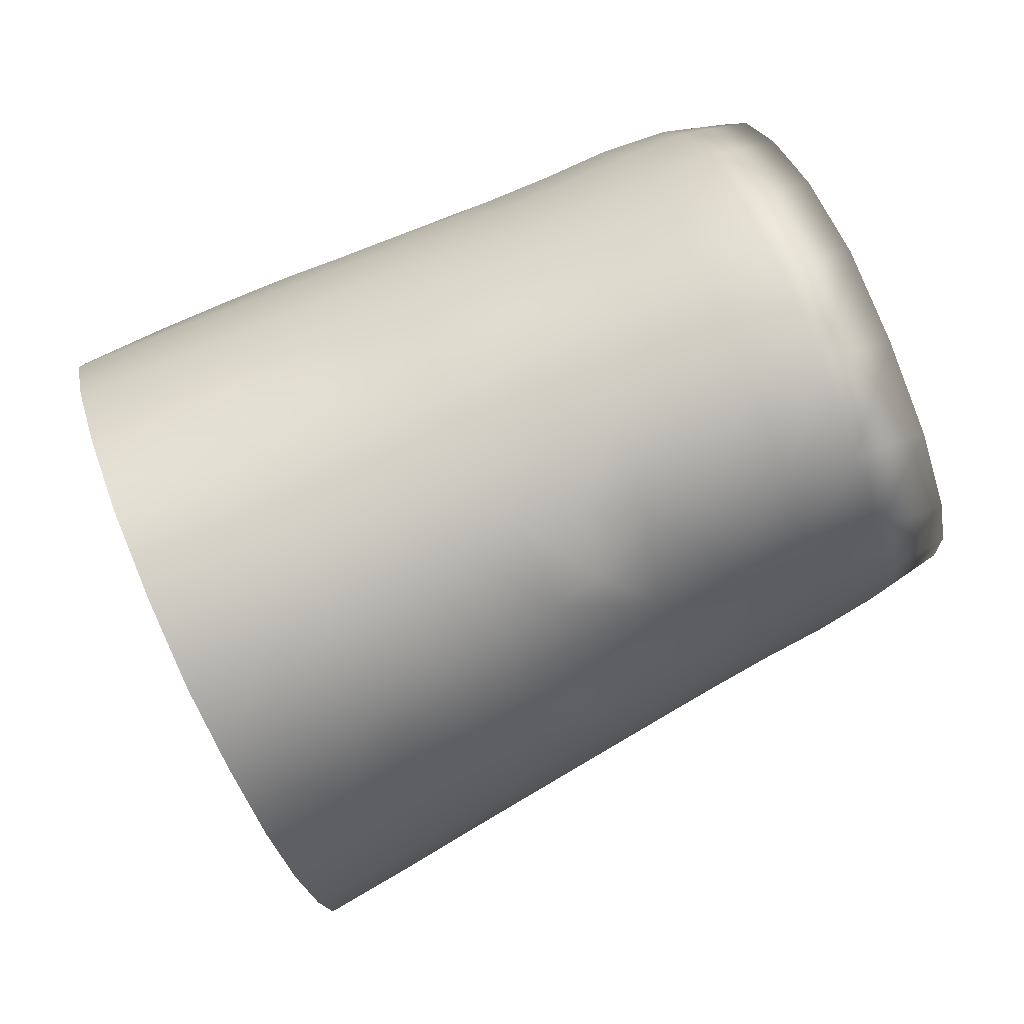
<metadata>
{"format":"obj","ext":"obj","renderer":"f3d","projection":"perspective","resolution":1024,"background":"white","views":[{"elev":63.8,"azim":-108.6,"up":"+Z"}]}
</metadata>
<code>
v  0.8233 3.405 0.1571
v  0.7994 3.411 0.1544
v  0.8248 3.418 0.1545
v  0.7385 3.496 -0.0861
v  0.7227 3.498 -0.0578
v  0.7324 3.467 -0.0594
v  0.7498 3.468 -0.0885
v  0.8459 3.249 -0.0652
v  0.8779 3.251 -0.0688
v  0.858 3.278 -0.0782
v  0.8278 3.274 -0.0692
v  0.839 3.304 -0.0844
v  0.8117 3.3 -0.0705
v  0.8216 3.331 -0.0883
v  0.797 3.326 -0.0706
v  0.8053 3.357 -0.0906
v  0.7828 3.352 -0.0696
v  0.7899 3.385 -0.0917
v  0.7687 3.379 -0.0673
v  0.7754 3.412 -0.0916
v  0.7551 3.407 -0.0642
v  0.7621 3.44 -0.0905
v  0.743 3.437 -0.0613
v  0.8526 3.278 -0.061
v  0.8845 3.278 -0.0605
v  0.8561 3.509 -0.0926
v  0.8617 3.483 -0.0835
v  0.8416 3.478 -0.0891
v  0.837 3.506 -0.0969
v  0.8701 3.456 -0.0748
v  0.8482 3.451 -0.0828
v  0.8789 3.428 -0.0653
v  0.8555 3.423 -0.0766
v  0.8882 3.399 -0.0574
v  0.863 3.396 -0.0705
v  0.8949 3.369 -0.0537
v  0.8681 3.366 -0.0664
v  0.8906 3.338 -0.0531
v  0.8619 3.337 -0.0644
v  0.8882 3.307 -0.0545
v  0.8575 3.307 -0.0606
v  0.8107 3.467 -0.1208
v  0.807 3.501 -0.1281
v  0.8301 3.504 -0.118
v  0.8336 3.472 -0.1099
v  0.8529 3.506 -0.1068
v  0.856 3.476 -0.0982
v  0.8735 3.509 -0.092
v  0.8766 3.48 -0.0838
v  0.8909 3.513 -0.0736
v  0.8931 3.485 -0.0658
v  0.9031 3.516 -0.0564
v  0.9047 3.49 -0.046
v  0.9115 3.519 -0.037
v  0.9122 3.494 -0.0244
v  0.9177 3.522 -0.0105
v  0.9166 3.497 -0
v  0.9194 3.525 0.0167
v  0.9172 3.5 0.0255
v  0.9149 3.527 0.0435
v  0.9125 3.503 0.0511
v  0.9048 3.529 0.0689
v  0.902 3.505 0.0755
v  0.8892 3.53 0.0911
v  0.8856 3.506 0.0966
v  0.8677 3.531 0.1079
v  0.8638 3.506 0.1126
v  0.8432 3.531 0.1199
v  0.8391 3.506 0.124
v  0.8166 3.53 0.1264
v  0.8125 3.505 0.129
v  0.7895 3.527 0.124
v  0.786 3.503 0.1249
v  0.7648 3.525 0.1123
v  0.7628 3.5 0.112
v  0.7451 3.52 0.0935
v  0.7458 3.497 0.0921
v  0.7319 3.515 0.0697
v  0.7345 3.492 0.0684
v  0.7247 3.512 0.0432
v  0.7281 3.489 0.0428
v  0.7209 3.508 0.0159
v  0.7254 3.485 0.0165
v  0.7207 3.505 -0.0117
v  0.7267 3.482 -0.0095
v  0.7274 3.499 -0.0382
v  0.7334 3.479 -0.0338
v  0.7397 3.496 -0.063
v  0.7447 3.476 -0.055
v  0.7588 3.495 -0.083
v  0.7601 3.473 -0.0719
v  0.7775 3.496 -0.0933
v  0.7779 3.472 -0.0834
v  0.798 3.498 -0.0989
v  0.7988 3.473 -0.0904
v  0.8177 3.501 -0.0998
v  0.8205 3.475 -0.0922
v  0.8801 3.248 -0.1008
v  0.8642 3.276 -0.1014
v  0.8841 3.284 -0.0761
v  0.8982 3.253 -0.0746
v  0.8491 3.305 -0.1013
v  0.871 3.315 -0.0784
v  0.8325 3.335 -0.101
v  0.8549 3.345 -0.0812
v  0.8166 3.366 -0.1024
v  0.8388 3.375 -0.0856
v  0.8135 3.4 -0.1067
v  0.8378 3.408 -0.0933
v  0.8125 3.434 -0.1139
v  0.8361 3.44 -0.1022
v  0.8928 3.279 -0.0971
v  0.9096 3.283 -0.0721
v  0.9327 3.518 -0.0575
v  0.9337 3.488 -0.0631
v  0.9378 3.486 -0.0295
v  0.9353 3.522 -0.0254
v  0.9334 3.458 -0.0687
v  0.9386 3.452 -0.0385
v  0.9311 3.428 -0.0742
v  0.9371 3.422 -0.0464
v  0.9282 3.398 -0.0796
v  0.935 3.393 -0.0526
v  0.9236 3.368 -0.0849
v  0.9312 3.362 -0.0593
v  0.9163 3.338 -0.0896
v  0.9254 3.333 -0.0662
v  0.9055 3.308 -0.0934
v  0.919 3.311 -0.0696
v  0.7118 3.502 -0.0274
v  0.7192 3.469 -0.0272
v  0.7069 3.506 0.0045
v  0.7122 3.473 0.0078
v  0.7081 3.512 0.0367
v  0.7118 3.482 0.0411
v  0.7163 3.518 0.0679
v  0.7189 3.49 0.0726
v  0.7325 3.523 0.0957
v  0.7343 3.497 0.1005
v  0.755 3.529 0.119
v  0.7568 3.502 0.1232
v  0.7835 3.533 0.1349
v  0.7855 3.506 0.1381
v  0.8158 3.535 0.1404
v  0.8173 3.509 0.1424
v  0.8478 3.536 0.1333
v  0.8487 3.509 0.1363
v  0.8765 3.535 0.1178
v  0.8769 3.508 0.1218
v  0.9004 3.534 0.096
v  0.9006 3.506 0.1012
v  0.9177 3.531 0.0688
v  0.9188 3.501 0.0756
v  0.9279 3.529 0.0383
v  0.9312 3.494 0.0459
v  0.9339 3.526 0.0067
v  0.9383 3.48 0.0097
v  0.8156 3.247 -0.0542
v  0.8215 3.276 -0.0542
v  0.7912 3.245 -0.0317
v  0.7956 3.275 -0.0349
v  0.7719 3.246 -0.0045
v  0.7755 3.276 -0.0091
v  0.7566 3.249 0.0252
v  0.7601 3.278 0.0198
v  0.7451 3.253 0.0566
v  0.7491 3.281 0.0505
v  0.7377 3.258 0.0891
v  0.7427 3.286 0.0823
v  0.7367 3.265 0.122
v  0.7437 3.291 0.1144
v  0.7509 3.27 0.1523
v  0.7573 3.296 0.1434
v  0.7784 3.274 0.1715
v  0.7824 3.3 0.1628
v  0.8117 3.276 0.1779
v  0.8142 3.301 0.1689
v  0.8453 3.276 0.1719
v  0.8458 3.301 0.1617
v  0.8751 3.276 0.1557
v  0.8739 3.301 0.1466
v  0.9001 3.275 0.1332
v  0.8976 3.3 0.1261
v  0.9192 3.273 0.1061
v  0.9155 3.3 0.1005
v  0.9318 3.27 0.0756
v  0.9279 3.299 0.0706
v  0.9396 3.267 0.0437
v  0.9351 3.296 0.0394
v  0.9405 3.264 0.0111
v  0.9356 3.294 0.0079
v  0.9322 3.26 -0.0202
v  0.9261 3.294 -0.0237
v  0.9167 3.257 -0.0484
v  0.9067 3.29 -0.0521
v  0.9264 3.288 -0.046
v  0.9402 3.29 -0.0159
v  0.946 3.292 0.0162
v  0.9434 3.293 0.0484
v  0.9344 3.295 0.0796
v  0.9213 3.298 0.1095
v  0.9012 3.299 0.136
v  0.8754 3.3 0.1576
v  0.8449 3.301 0.1718
v  0.8118 3.3 0.1779
v  0.7785 3.299 0.1713
v  0.7511 3.295 0.1513
v  0.7353 3.289 0.1215
v  0.7326 3.282 0.0885
v  0.7378 3.277 0.0563
v  0.7477 3.272 0.0256
v  0.7612 3.27 -0.0033
v  0.7784 3.269 -0.0303
v  0.8001 3.271 -0.0535
v  0.8245 3.448 -0.0864
v  0.8288 3.421 -0.0817
v  0.7875 3.296 -0.0516
v  0.7756 3.322 -0.0491
v  0.8354 3.393 -0.0781
v  0.837 3.364 -0.0721
v  0.7636 3.347 -0.0456
v  0.7511 3.374 -0.0403
v  0.7275 3.436 -0.028
v  0.7179 3.436 0.0132
v  0.8261 3.305 -0.0577
v  0.7983 3.304 -0.0415
v  0.7764 3.305 -0.0169
v  0.8984 3.323 -0.0586
v  0.8597 3.445 -0.0905
v  0.9321 3.322 -0.0455
v  0.9438 3.321 -0.011
v  0.9467 3.32 0.0212
v  0.9416 3.444 -0.0085
v  0.9415 3.416 -0.0197
v  0.9407 3.387 -0.0245
v  0.9389 3.356 -0.0333
v  0.7603 3.307 0.0122
v  0.7496 3.31 0.0436
v  0.7441 3.315 0.0758
v  0.7156 3.453 0.0472
v  0.8825 3.354 -0.0678
v  0.8667 3.384 -0.0754
v  0.7218 3.463 0.0777
v  0.7365 3.471 0.1054
v  0.7592 3.477 0.1273
v  0.7879 3.481 0.1413
v  0.8635 3.415 -0.0824
v  0.8192 3.483 0.1447
v  0.8497 3.484 0.1392
v  0.8771 3.482 0.1255
v  0.9003 3.479 0.1061
v  0.9183 3.473 0.083
v  0.9308 3.464 0.0577
v  0.9379 3.45 0.0329
v  0.943 3.32 0.0518
v  0.934 3.321 0.081
v  0.9202 3.322 0.1092
v  0.8996 3.323 0.134
v  0.8739 3.324 0.1539
v  0.8447 3.324 0.168
v  0.8124 3.323 0.1734
v  0.7804 3.322 0.1672
v  0.7534 3.319 0.1478
v  0.7366 3.314 0.1188
v  0.7313 3.307 0.0868
v  0.7341 3.3 0.0556
v  0.7418 3.296 0.0263
v  0.7532 3.294 -0.0015
v  0.7682 3.294 -0.0278
v  0.7382 3.403 -0.0329
v  0.8305 3.335 -0.0645
v  0.8815 3.451 -0.0766
v  0.8976 3.457 -0.0576
v  0.9083 3.463 -0.0363
v  0.9144 3.468 -0.0138
v  0.9172 3.473 0.0095
v  0.9165 3.476 0.034
v  0.9112 3.479 0.0586
v  0.9001 3.48 0.0819
v  0.8827 3.481 0.1023
v  0.8607 3.482 0.1181
v  0.8356 3.482 0.129
v  0.8087 3.481 0.1327
v  0.7827 3.479 0.1265
v  0.7611 3.477 0.1121
v  0.7462 3.473 0.0917
v  0.7365 3.47 0.0683
v  0.7313 3.466 0.0431
v  0.7299 3.463 0.0173
v  0.7324 3.46 -0.0082
v  0.7389 3.458 -0.031
v  0.7481 3.458 -0.0486
v  0.7606 3.453 -0.0628
v  0.7778 3.449 -0.0747
v  0.7999 3.447 -0.0835
v  0.7462 3.32 0.1084
v  0.7601 3.324 0.138
v  0.786 3.327 0.1573
v  0.8177 3.327 0.1619
v  0.8488 3.327 0.155
v  0.8756 3.326 0.1398
v  0.8973 3.324 0.1194
v  0.9138 3.324 0.0947
v  0.9259 3.328 0.0644
v  0.9345 3.323 0.0337
v  0.9356 3.322 0.0046
v  0.9241 3.332 -0.0291
v  0.8007 3.333 -0.0507
v  0.7589 3.319 -0.0249
v  0.8007 3.421 -0.0767
v  0.8017 3.393 -0.0693
v  0.8875 3.422 -0.0693
v  0.9034 3.43 -0.0487
v  0.9447 3.353 -0.0023
v  0.9448 3.348 0.0267
v  0.9413 3.428 0.0148
v  0.7765 3.334 -0.0267
v  0.9409 3.345 0.0541
v  0.932 3.345 0.0808
v  0.8032 3.363 -0.0614
v  0.7593 3.336 0.0031
v  0.7486 3.339 0.0353
v  0.7442 3.344 0.0687
v  0.7474 3.349 0.1026
v  0.7632 3.352 0.1326
v  0.7894 3.354 0.1519
v  0.7494 3.343 -0.0202
v  0.7388 3.368 -0.0116
v  0.7262 3.397 0.0059
v  0.9427 3.409 0.0009
v  0.9433 3.386 0.0083
v  0.9179 3.346 0.1063
v  0.9086 3.364 -0.0494
v  0.8947 3.393 -0.0621
v  0.8979 3.346 0.1307
v  0.873 3.346 0.15
v  0.913 3.437 -0.026
v  0.9174 3.444 -0.0035
v  0.9185 3.449 0.019
v  0.9164 3.453 0.042
v  0.9101 3.455 0.0653
v  0.8979 3.456 0.088
v  0.8801 3.457 0.108
v  0.8578 3.458 0.1238
v  0.8322 3.457 0.1342
v  0.8045 3.457 0.1364
v  0.7791 3.455 0.1283
v  0.7591 3.453 0.1124
v  0.7465 3.451 0.0917
v  0.7385 3.447 0.0691
v  0.7343 3.444 0.0441
v  0.7343 3.441 0.018
v  0.7375 3.439 -0.008
v  0.7439 3.441 -0.0302
v  0.7498 3.444 -0.0441
v  0.7589 3.436 -0.0523
v  0.7754 3.425 -0.0642
v  0.8216 3.354 0.1556
v  0.8532 3.353 0.1471
v  0.8786 3.349 0.1318
v  0.8977 3.346 0.1127
v  0.9118 3.344 0.0922
v  0.9203 3.344 0.0743
v  0.7465 3.318 0.0005
v  0.7376 3.319 0.0263
v  0.7317 3.324 0.0534
v  0.7304 3.331 0.0831
v  0.7377 3.339 0.1149
v  0.7556 3.343 0.1437
v  0.7825 3.345 0.1624
v  0.8139 3.346 0.1685
v  0.8444 3.346 0.1635
v  0.9363 3.429 0.049
v  0.9291 3.441 0.0687
v  0.9172 3.449 0.0897
v  0.8997 3.455 0.1107
v  0.8775 3.458 0.1287
v  0.851 3.459 0.1415
v  0.8216 3.459 0.1479
v  0.7908 3.457 0.1451
v  0.7622 3.453 0.1317
v  0.7397 3.446 0.11
v  0.7249 3.439 0.084
v  0.7189 3.432 0.0573
v  0.7184 3.424 0.0356
v  0.928 3.35 0.0478
v  0.9335 3.344 0.0256
v  0.9351 3.34 0.0071
v  0.9304 3.353 -0.0093
v  0.9105 3.403 -0.0388
v  0.9189 3.412 -0.0139
v  0.7401 3.34 0.004
v  0.9214 3.359 0.0659
v  0.9427 3.373 0.0334
v  0.9205 3.422 0.0079
v  0.9201 3.428 0.0283
v  0.7212 3.405 0.0381
v  0.7691 3.399 -0.0468
v  0.7756 3.365 -0.0378
v  0.9402 3.407 0.0347
v  0.9387 3.368 0.0567
v  0.9304 3.368 0.0795
v  0.9203 3.377 -0.0245
v  0.9166 3.371 0.1032
v  0.9314 3.364 0.0134
v  0.8962 3.369 0.128
v  0.8722 3.367 0.1465
v  0.7569 3.365 -0.0061
v  0.7468 3.368 0.0272
v  0.743 3.373 0.0607
v  0.748 3.383 0.0963
v  0.7655 3.381 0.1291
v  0.7928 3.381 0.147
v  0.8258 3.381 0.1494
v  0.8601 3.382 0.1373
v  0.7335 3.359 0.0109
v  0.7264 3.376 0.0265
v  0.8452 3.367 0.1593
v  0.8157 3.367 0.1642
v  0.9168 3.431 0.0493
v  0.9096 3.433 0.0715
v  0.8968 3.433 0.0937
v  0.8784 3.434 0.1135
v  0.8557 3.433 0.1296
v  0.829 3.433 0.1397
v  0.8006 3.432 0.1403
v  0.7751 3.431 0.1295
v  0.7571 3.431 0.1118
v  0.7471 3.43 0.0921
v  0.7407 3.426 0.0715
v  0.7379 3.422 0.0464
v  0.7387 3.419 0.0187
v  0.7435 3.418 -0.0097
v  0.7524 3.423 -0.0357
v  0.8834 3.372 0.1225
v  0.8998 3.366 0.105
v  0.9124 3.362 0.0858
v  0.7858 3.367 0.1589
v  0.7576 3.367 0.1417
v  0.7377 3.368 0.1108
v  0.7285 3.354 0.0771
v  0.7293 3.345 0.0492
v  0.734 3.339 0.0261
v  0.9281 3.369 0.0353
v  0.9151 3.429 0.096
v  0.8992 3.433 0.1148
v  0.9271 3.423 0.0766
v  0.9336 3.419 0.0616
v  0.8776 3.436 0.1322
v  0.8519 3.437 0.1446
v  0.8235 3.437 0.1509
v  0.7941 3.434 0.1493
v  0.7648 3.429 0.1363
v  0.7422 3.424 0.1146
v  0.7279 3.417 0.0883
v  0.7216 3.413 0.0628
v  0.9219 3.379 0.0548
v  0.7515 3.394 -0.0114
v  0.9405 3.389 0.0423
v  0.7311 3.353 0.0258
v  0.7272 3.362 0.0414
v  0.9351 3.404 0.0593
v  0.9365 3.387 0.0593
v  0.7433 3.394 0.021
v  0.7409 3.398 0.0515
v  0.7543 3.409 0.1084
v  0.7709 3.407 0.1296
v  0.7969 3.408 0.1432
v  0.8272 3.408 0.1438
v  0.856 3.409 0.1342
v  0.9249 3.387 0.0039
v  0.9237 3.402 0.0212
v  0.9214 3.411 0.0372
v  0.9216 3.383 0.0932
v  0.9294 3.385 0.0781
v  0.9107 3.388 0.1086
v  0.8934 3.389 0.1274
v  0.8719 3.386 0.1438
v  0.8466 3.386 0.1558
v  0.8192 3.387 0.1606
v  0.7915 3.388 0.1565
v  0.7644 3.388 0.1429
v  0.7472 3.386 0.1255
v  0.9175 3.413 0.0551
v  0.91 3.412 0.0758
v  0.8968 3.408 0.0987
v  0.8777 3.411 0.1187
v  0.7474 3.414 0.0929
v  0.7434 3.405 0.0781
v  0.7231 3.388 0.0487
v  0.7236 3.397 0.067
v  0.7294 3.391 0.0903
v  0.7444 3.402 0.1192
v  0.7667 3.408 0.1407
v  0.9256 3.403 0.0826
v  0.914 3.411 0.1009
v  0.9269 3.382 0.0252
v  0.7251 3.374 0.0642
v  0.9023 3.383 0.0967
v  0.9129 3.38 0.0786
v  0.8905 3.389 0.111
v  0.8768 3.394 0.1231
v  0.8518 3.418 0.1485
v  0.8782 3.414 0.1354
v  0.8982 3.415 0.1189
v  0.9243 3.391 0.0364
v  0.9178 3.393 0.0976
v  0.9105 3.398 0.1073
v  0.9218 3.399 0.0438
v  0.9188 3.397 0.0576
v  0.9121 3.396 0.0759
v  0.9043 3.396 0.0907
v  0.849 3.403 0.1523
v  0.8856 3.401 0.1317
v  0.8718 3.401 0.1414
v  0.898 3.401 0.121
o Neapolitan
g Neapolitan
f 1 2 3
f 4 5 6 7
f 8 9 10 11
f 11 10 12 13
f 13 12 14 15
f 15 14 16 17
f 17 16 18 19
f 19 18 20 21
f 21 20 22 23
f 23 22 7 6
f 9 8 24 25
f 26 27 28 29
f 27 30 31 28
f 30 32 33 31
f 32 34 35 33
f 34 36 37 35
f 38 39 37 36
f 40 41 39 38
f 25 24 41 40
f 42 43 44 45
f 45 44 46 47
f 47 46 48 49
f 49 48 50 51
f 51 50 52 53
f 53 52 54 55
f 55 54 56 57
f 57 56 58 59
f 59 58 60 61
f 61 60 62 63
f 63 62 64 65
f 65 64 66 67
f 67 66 68 69
f 69 68 70 71
f 71 70 72 73
f 73 72 74 75
f 75 74 76 77
f 77 76 78 79
f 79 78 80 81
f 81 80 82 83
f 83 82 84 85
f 86 87 85 84
f 86 88 89 87
f 88 90 91 89
f 90 92 93 91
f 92 94 95 93
f 94 96 97 95
f 96 29 28 97
f 98 99 100 101
f 99 102 103 100
f 102 104 105 103
f 104 106 107 105
f 107 106 108 109
f 109 108 110 111
f 111 110 42 45
f 112 98 101 113
f 114 115 116 117
f 115 118 119 116
f 118 120 121 119
f 121 120 122 123
f 122 124 125 123
f 124 126 127 125
f 126 128 129 127
f 128 112 113 129
f 5 130 131 6
f 130 132 133 131
f 132 134 135 133
f 134 136 137 135
f 138 139 137 136
f 138 140 141 139
f 141 140 142 143
f 143 142 144 145
f 146 147 145 144
f 146 148 149 147
f 148 150 151 149
f 150 152 153 151
f 152 154 155 153
f 155 154 156 157
f 156 117 116 157
f 8 158 159 24
f 158 160 161 159
f 160 162 163 161
f 162 164 165 163
f 164 166 167 165
f 166 168 169 167
f 168 170 171 169
f 170 172 173 171
f 173 172 174 175
f 175 174 176 177
f 177 176 178 179
f 179 178 180 181
f 181 180 182 183
f 184 185 183 182
f 186 187 185 184
f 188 189 187 186
f 190 191 189 188
f 192 193 191 190
f 194 195 193 192
f 101 100 195 194
f 113 101 194 196
f 196 194 192 197
f 197 192 190 198
f 198 190 188 199
f 199 188 186 200
f 200 186 184 201
f 201 184 182 202
f 202 182 180 203
f 203 180 178 204
f 178 176 205 204
f 176 174 206 205
f 174 172 207 206
f 172 170 208 207
f 170 168 209 208
f 168 166 210 209
f 166 164 211 210
f 164 162 212 211
f 162 160 213 212
f 160 158 214 213
f 158 8 11 214
f 28 31 215 97
f 31 33 216 215
f 214 11 13 217
f 217 13 15 218
f 33 35 219 216
f 35 37 220 219
f 218 15 17 221
f 221 17 19 222
f 6 131 223 23
f 131 133 224 223
f 24 159 225 41
f 159 161 226 225
f 161 163 227 226
f 100 103 228 195
f 111 45 47 229
f 129 113 196 230
f 230 196 197 231
f 231 197 198 232
f 116 119 233 157
f 119 121 234 233
f 234 121 123 235
f 123 125 236 235
f 127 129 230
f 236 125 127 230
f 163 165 237 227
f 165 167 238 237
f 167 169 239 238
f 133 135 240 224
f 103 105 241 228
f 105 107 242 241
f 135 137 243 240
f 137 139 244 243
f 139 141 245 244
f 245 141 143 246
f 242 107 109 247
f 247 109 111 229
f 246 143 145 248
f 147 249 248 145
f 149 250 249 147
f 151 251 250 149
f 151 153 252 251
f 153 155 253 252
f 155 157 254 253
f 232 198 199 255
f 255 199 200 256
f 256 200 201 257
f 257 201 202 258
f 202 203 259 258
f 203 204 260 259
f 204 205 261 260
f 205 206 262 261
f 206 207 263 262
f 207 208 264 263
f 208 209 265 264
f 209 210 266 265
f 210 211 267 266
f 211 212 268 267
f 212 213 269 268
f 213 214 217 269
f 222 19 21 270
f 270 21 23 223
f 220 37 39 271
f 271 39 41 225
f 229 47 49 272
f 272 49 51 273
f 273 51 53 274
f 274 53 55 275
f 275 55 57 276
f 276 57 59 277
f 277 59 61 278
f 278 61 63 279
f 279 63 65 280
f 280 65 67 281
f 281 67 69 282
f 282 69 71 283
f 283 71 73 284
f 284 73 75 285
f 285 75 77 286
f 286 77 79 287
f 287 79 81 288
f 288 81 83 289
f 289 83 85 290
f 87 291 290 85
f 87 89 292 291
f 89 91 293 292
f 91 93 294 293
f 93 95 295 294
f 97 215 295 95
f 169 171 296 239
f 171 173 297 296
f 297 173 175 298
f 298 175 177 299
f 299 177 179 300
f 300 179 181 301
f 301 181 183 302
f 302 183 185 303
f 303 185 187 304
f 189 305 304 187
f 191 306 305 189
f 306 191 193 307
f 195 228 307 193
f 225 226 308 271
f 269 217 218 309
f 215 216 310 295
f 216 219 311 310
f 247 229 272 312
f 312 272 273 313
f 236 230 231 314
f 314 231 232 315
f 254 157 233 316
f 226 227 317 308
f 315 232 255 318
f 318 255 256 319
f 311 219 220 320
f 320 220 271 308
f 227 237 321 317
f 237 238 322 321
f 238 239 323 322
f 239 296 324 323
f 296 297 325 324
f 325 297 298 326
f 309 218 221 327
f 327 221 222 328
f 328 222 270 329
f 329 270 223 224
f 233 234 330 316
f 330 234 235 331
f 235 236 314 331
f 319 256 257 332
f 228 241 333 307
f 241 242 334 333
f 247 312 334 242
f 257 258 335 332
f 258 259 336 335
f 313 273 274 337
f 337 274 275 338
f 338 275 276 339
f 339 276 277 340
f 340 277 278 341
f 341 278 279 342
f 342 279 280 343
f 343 280 281 344
f 344 281 282 345
f 345 282 283 346
f 346 283 284 347
f 347 284 285 348
f 348 285 286 349
f 349 286 287 350
f 350 287 288 351
f 351 288 289 352
f 352 289 290 353
f 291 354 353 290
f 291 292 355 354
f 355 292 293 356
f 293 294 357 356
f 294 295 310 357
f 326 298 299 358
f 358 299 300 359
f 359 300 301 360
f 360 301 302 361
f 303 362 361 302
f 303 304 363 362
f 268 269 309 364
f 267 268 364 365
f 266 267 365 366
f 265 266 366 367
f 264 265 367 368
f 263 264 368 369
f 262 263 369 370
f 261 262 370 371
f 260 261 371 372
f 259 260 372 336
f 253 254 373 374
f 252 253 374 375
f 251 252 375 376
f 251 376 377 250
f 250 377 378 249
f 379 248 249 378
f 380 246 248 379
f 381 245 246 380
f 382 244 245 381
f 383 243 244 382
f 384 240 243 383
f 385 224 240 384
f 386 304 305 387
f 306 388 387 305
f 306 307 389 388
f 334 312 313 390
f 390 313 337 391
f 364 309 327 392
f 363 304 386 393
f 314 315 394 331
f 391 337 338 395
f 395 338 339 396
f 224 385 397 329
f 357 310 311 398
f 311 320 399 398
f 399 320 308 317
f 373 254 316 400
f 400 316 330 331
f 394 315 318 401
f 401 318 319 402
f 307 333 403 389
f 333 334 390 403
f 402 319 332 404
f 388 389 405 387
f 332 335 406 404
f 335 336 407 406
f 317 321 408 399
f 321 322 409 408
f 322 323 410 409
f 323 324 411 410
f 324 325 412 411
f 412 325 326 413
f 413 326 358 414
f 414 358 359 415
f 392 327 328 416
f 416 328 329 417
f 336 372 418 407
f 372 371 419 418
f 396 339 340 420
f 420 340 341 421
f 421 341 342 422
f 422 342 343 423
f 423 343 344 424
f 424 344 345 425
f 425 345 346 426
f 426 346 347 427
f 427 347 348 428
f 428 348 349 429
f 429 349 350 430
f 430 350 351 431
f 352 432 431 351
f 432 352 353 433
f 433 353 354 434
f 434 354 355 356
f 415 359 360 435
f 435 360 361 436
f 436 361 362 437
f 437 362 363 393
f 371 370 438 419
f 370 369 439 438
f 439 369 368 440
f 368 367 441 440
f 367 366 442 441
f 366 365 443 442
f 365 364 392 443
f 444 386 387 405
f 376 375 445 446
f 375 374 447 445
f 374 373 448 447
f 377 376 446 449
f 377 449 450 378
f 378 450 451 379
f 452 380 379 451
f 453 381 380 452
f 454 382 381 453
f 382 454 455 383
f 456 384 383 455
f 385 384 456 397
f 386 444 457 393
f 399 408 458 398
f 331 394 459 400
f 416 460 443 392
f 460 416 417 461
f 373 400 462 448
f 459 394 401 463
f 408 409 464 458
f 409 410 465 464
f 466 411 412 467
f 467 412 413 468
f 468 413 414 469
f 415 470 469 414
f 403 390 391 471
f 389 403 471 405
f 395 472 471 391
f 472 395 396 473
f 402 404 474 475
f 476 404 406 477
f 406 407 478 477
f 407 418 479 478
f 418 419 480 479
f 419 438 481 480
f 438 439 482 481
f 439 440 483 482
f 473 396 420 484
f 484 420 421 485
f 485 421 422 486
f 486 422 423 487
f 487 423 424 470
f 470 424 425 469
f 469 425 426 468
f 468 426 427 467
f 467 427 428 466
f 428 429 488 466
f 488 429 430 489
f 430 431 465 489
f 417 329 397 490
f 490 397 456 491
f 491 456 455 492
f 455 454 493 492
f 493 454 453 494
f 494 453 452 2
f 357 398 434 356
f 442 443 460 461
f 447 448 462 495
f 496 445 447 495
f 497 444 405 471
f 498 441 442 461
f 492 440 441 498
f 434 398 458 433
f 464 432 433 458
f 431 432 464 465
f 499 436 437 500
f 500 437 393 457
f 501 435 436 499
f 502 415 435 501
f 451 450 503 3
f 503 450 449 504
f 449 446 505 504
f 446 445 496 505
f 440 492 493 483
f 470 415 502 487
f 461 417 490 498
f 491 492 498 490
f 489 465 410 411
f 462 400 459 463
f 497 471 472 506
f 444 497 506 457
f 463 401 402 475
f 507 476 508
f 411 466 488 489
f 473 509 506 472
f 509 473 484 510
f 485 511 510 484
f 485 486 512 511
f 487 502 501 486
f 501 499 512 486
f 3 2 452 451
f 494 482 483 493
f 494 2 481 482
f 480 481 2 1
f 479 480 1 513
f 514 515 504
f 478 479 513 515
f 514 516 477
f 514 477 478 515
f 475 495 462 463
f 495 475 474 507
f 476 507 474 404
f 3 503 513 1
f 503 504 515 513
f 500 457 510 511
f 505 496 508 516
f 514 504 505 516
f 476 477 516 508
f 506 509 510 457
f 500 511 512 499
f 496 495 507 508

</code>
